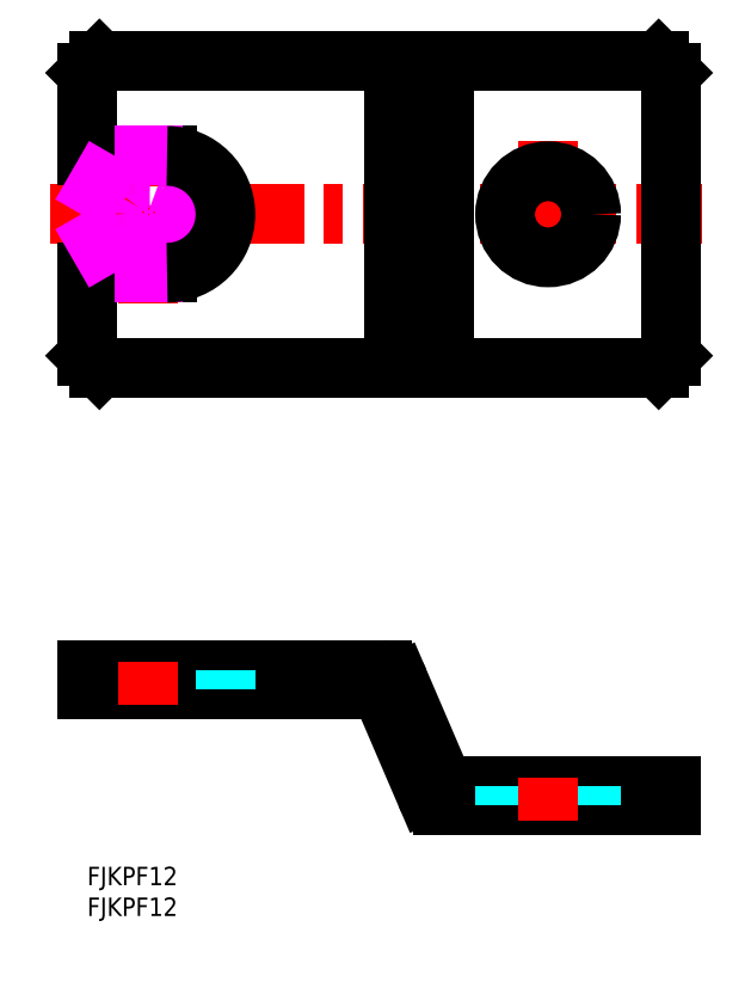
<metadata>
{"format":"dxf","ext":"dxf","renderer":"ezdxf+matplotlib","layout":"modelspace","background":"white","min_lineweight":24,"dpi":150}
</metadata>
<code>
0
SECTION
2
ENTITIES
0
INSERT
8
MSM_CONTINUOUS
2
*U4
10
0
20
0
30
0
0
INSERT
8
MSM_CONTINUOUS
2
*U5
10
0
20
0
30
0
0
LINE
8
MSM_CENTER
10
-5.97
20
106.1
30
0
11
100
21
106.1
31
0
0
LINE
8
MSM_CONTINUOUS
10
93
20
81.11
30
0
11
2
21
81.11
31
0
0
LINE
8
MSM_CONTINUOUS
10
2
20
131.1
30
0
11
93
21
131.1
31
0
0
LINE
8
MSM_CENTER
10
10
20
91.61
30
0
11
10
21
120.6
31
0
0
LINE
8
MSM_CONTINUOUS
10
0.0001344
20
96.61
30
0
11
13
21
96.61
31
0
0
LINE
8
MSM_CONTINUOUS
10
0.0001344
20
83.11
30
0
11
0.0001344
21
96.61
31
0
0
LINE
8
MSM_CONTINUOUS
10
0.0001344
20
83.11
30
0
11
2
21
81.11
31
0
0
LINE
8
MSM_CONTINUOUS
10
0.0001344
20
115.6
30
0
11
0.0001344
21
129.1
31
0
0
LINE
8
MSM_CONTINUOUS
10
0.0001344
20
115.6
30
0
11
13
21
115.6
31
0
0
LINE
8
MSM_CONTINUOUS
10
2
20
131.1
30
0
11
0.0001344
21
129.1
31
0
0
LINE
8
MSM_CENTER
10
75
20
118.1
30
0
11
75
21
94.11
31
0
0
LINE
8
MSM_CONTINUOUS
10
58.14
20
81.11
30
0
11
58.14
21
131.1
31
0
0
LINE
8
MSM_CONTINUOUS
10
49.98
20
81.11
30
0
11
49.98
21
131.1
31
0
0
CIRCLE
8
MSM_CONTINUOUS
10
75
20
106.1
30
0
40
7
0
LINE
8
MSM_CONTINUOUS
10
95
20
129.1
30
0
11
95
21
83.11
31
0
0
LINE
8
MSM_CONTINUOUS
10
95
20
83.11
30
0
11
93
21
81.11
31
0
0
LINE
8
MSM_CONTINUOUS
10
47.16
20
28.8
30
0
11
-1.42e-14
21
28.8
31
0
0
LINE
8
MSM_CONTINUOUS
10
47.97
20
32
30
0
11
-1.42e-14
21
32
31
0
0
LINE
8
MSM_CONTINUOUS
10
-1.42e-14
20
28.8
30
0
11
-1.42e-14
21
32
31
0
0
LINE
8
MSM_CONTINUOUS
10
95
20
10
30
0
11
57.86
21
10
31
0
0
ARC
8
MSM_CONTINUOUS
10
57.86
20
13
30
0
40
3
50
201.8
51
270
0
LINE
8
MSM_CONTINUOUS
10
95
20
13.2
30
0
11
58.68
21
13.2
31
0
0
ARC
8
MSM_CONTINUOUS
10
58.68
20
14.2
30
0
40
1
50
201.8
51
270
0
LINE
8
MSM_CONTINUOUS
10
50.75
20
30.11
30
0
11
57.75
21
13.83
31
0
0
ARC
8
MSM_CONTINUOUS
10
47.97
20
29
30
0
40
3
50
21.8
51
90
0
LINE
8
MSM_CONTINUOUS
10
48.08
20
28.17
30
0
11
55.08
21
11.89
31
0
0
ARC
8
MSM_CONTINUOUS
10
47.16
20
27.8
30
0
40
1
50
21.8
51
90
0
LINE
8
MSM_DASHED
10
68
20
13.2
30
0
11
68
21
10
31
0
0
LINE
8
MSM_DASHED
10
82
20
13.2
30
0
11
82
21
10
31
0
0
LINE
8
MSM_CONTINUOUS
10
95
20
10
30
0
11
95
21
13.2
31
0
0
LINE
8
MSM_CENTER
10
10
20
33.3
30
0
11
10
21
26.3
31
0
0
LINE
8
MSM_CENTER
10
75
20
14.5
30
0
11
75
21
7.5
31
0
0
LINE
8
MSM_DASHED
10
22.5
20
32
30
0
11
22.5
21
28.8
31
0
0
LINE
8
MSM_CONTINUOUS
10
95
20
129.1
30
0
11
93
21
131.1
31
0
0
LINE
8
MSM_IMAGINARY
10
20.97
20
106.1
30
0
11
15.48
21
115.6
31
0
0
LINE
8
MSM_IMAGINARY
10
15.48
20
115.6
30
0
11
4.515
21
115.6
31
0
0
LINE
8
MSM_IMAGINARY
10
4.515
20
115.6
30
0
11
-0.9696
21
106.1
31
0
0
LINE
8
MSM_IMAGINARY
10
-0.9696
20
106.1
30
0
11
4.515
21
96.61
31
0
0
LINE
8
MSM_IMAGINARY
10
4.515
20
96.61
30
0
11
15.48
21
96.61
31
0
0
LINE
8
MSM_IMAGINARY
10
15.48
20
96.61
30
0
11
20.97
21
106.1
31
0
0
CIRCLE
8
MSM_IMAGINARY
10
10
20
106.1
30
0
40
5.053
0
CIRCLE
8
MSM_IMAGINARY
10
10
20
106.1
30
0
40
6
0
ARC
8
MSM_CONTINUOUS
10
13
20
106.1
30
0
40
9.5
50
270
51
90
0
ENDSEC
0
EOF

</code>
